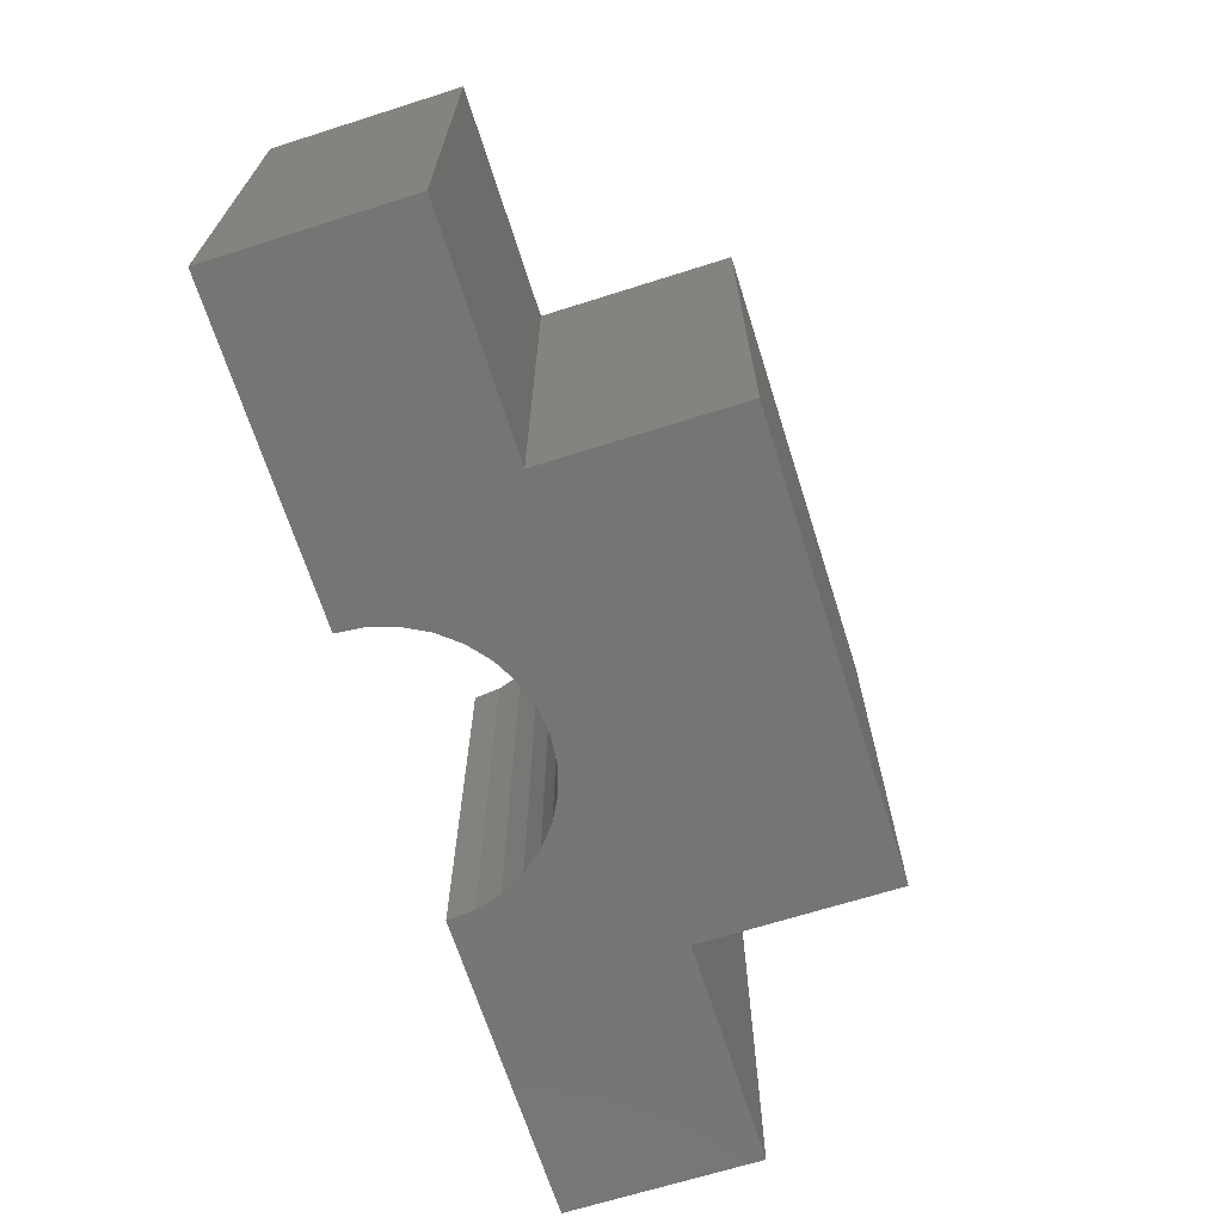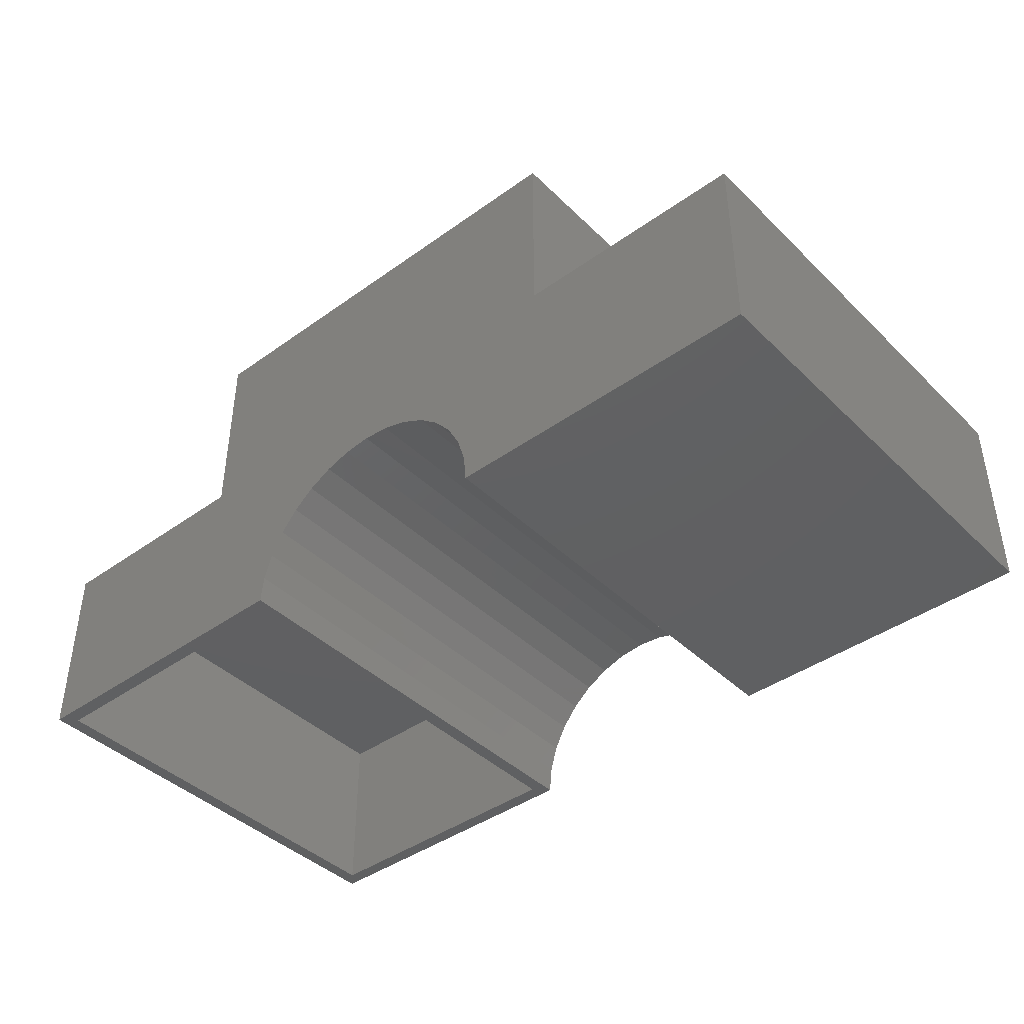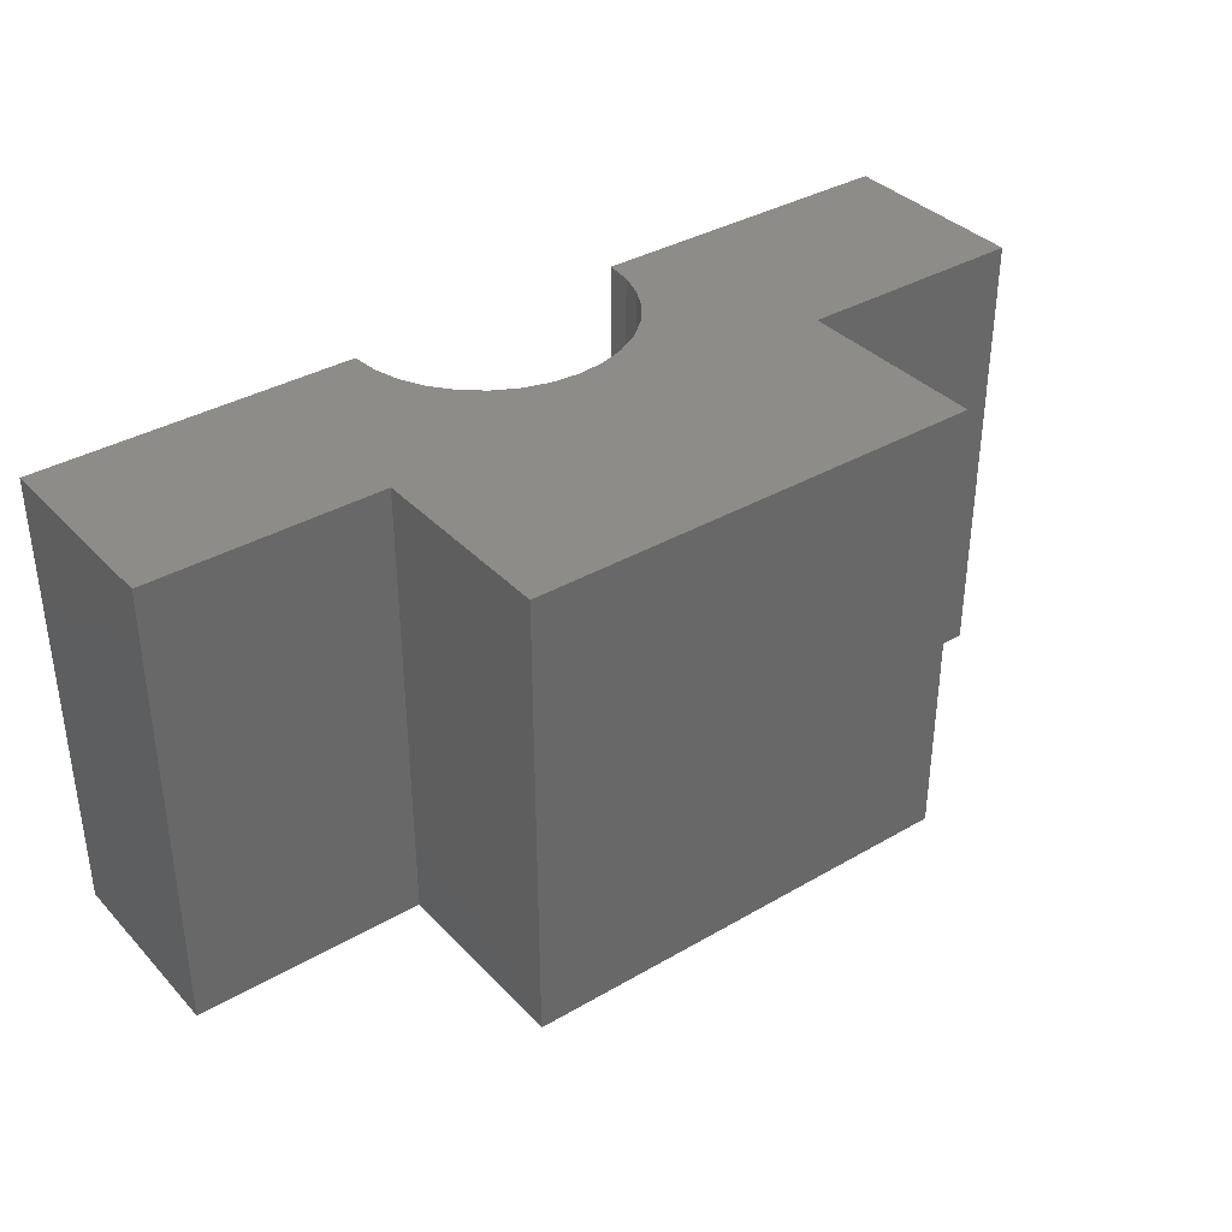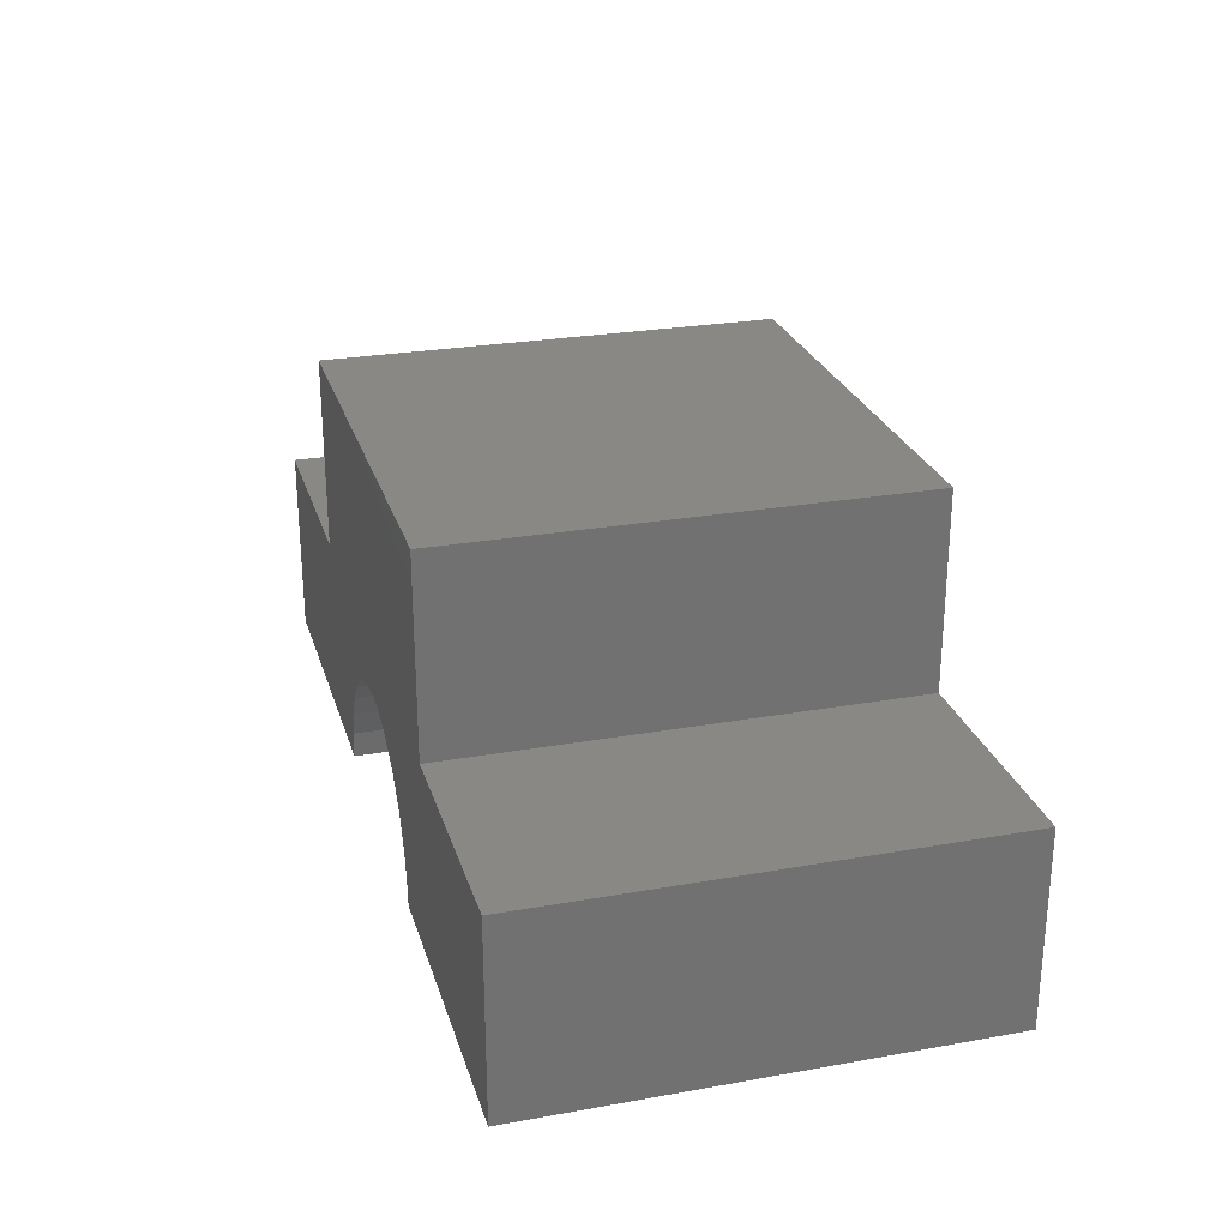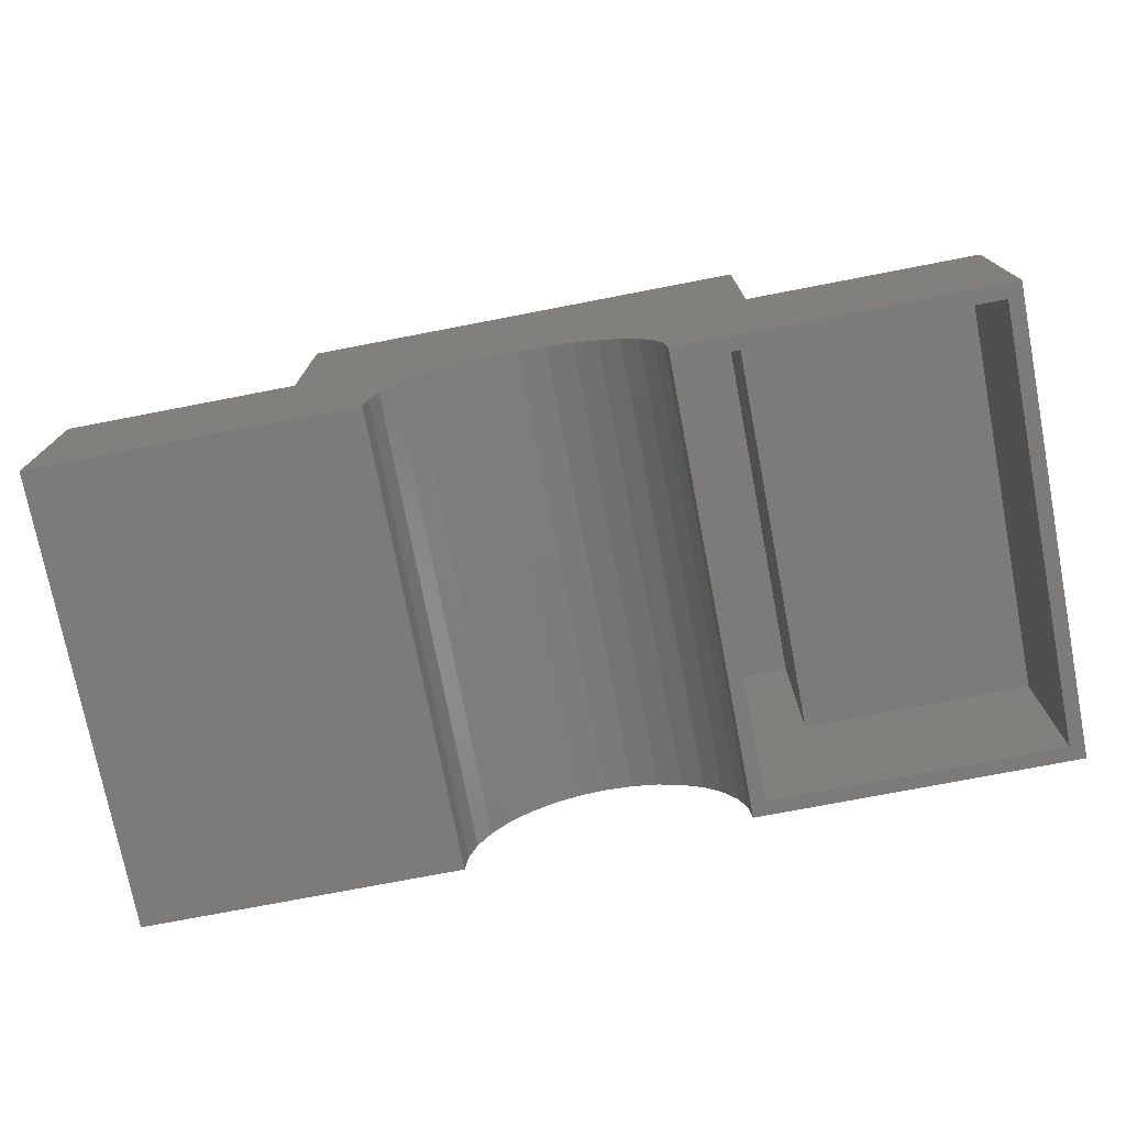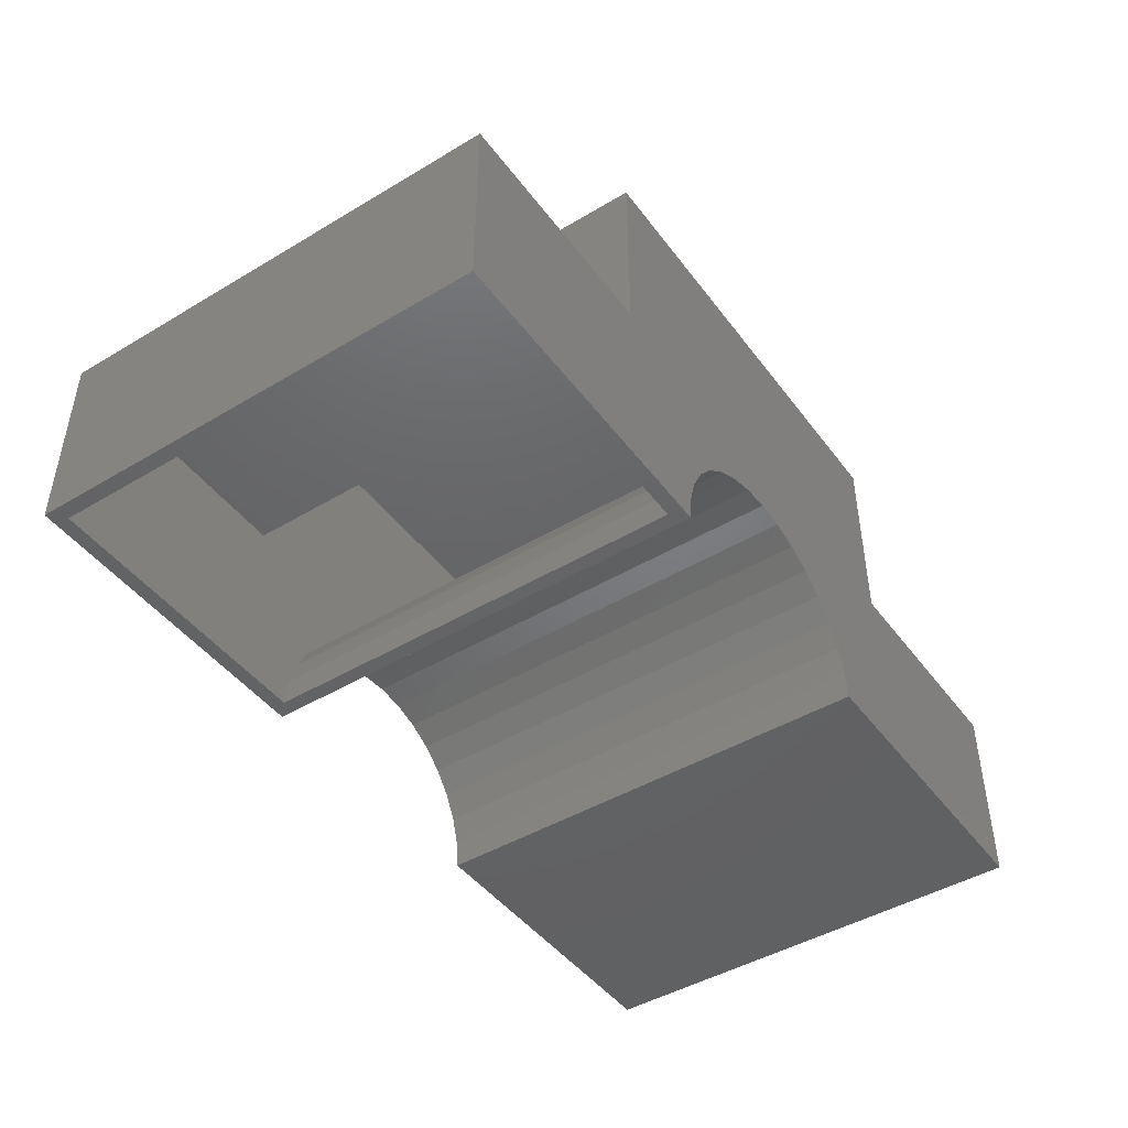
<metadata>
{"format":"stl","ext":"stl","renderer":"f3d","projection":"perspective","resolution":1024,"background":"white","views":[{"elev":-67.6,"azim":-72.4,"up":"+Y"},{"elev":-41.7,"azim":-139.2,"up":"+Z"},{"elev":36.4,"azim":-37.1,"up":"+Y"},{"elev":26.0,"azim":74.3,"up":"+Z"},{"elev":-74.9,"azim":10.9,"up":"+Z"},{"elev":-45.6,"azim":124.5,"up":"+Z"}]}
</metadata>
<code>
# stl→obj: 100 verts, 196 faces
v 0.75 -0.75 -0.1562
v 0.7266 -0.7266 -0.1562
v 0.75 1.665e-16 -0.1562
v 0.7266 -0.02344 -0.1562
v 0.2289 1.364e-16 -0.1562
v 0.2524 -0.02344 -0.1562
v 0.2289 -0.75 -0.1562
v 0.2524 -0.7266 -0.1562
v -0.2513 -0.02344 -0.1328
v -0.2513 -0.7266 -0.1328
v -0.2423 -0.02344 -0.08564
v -0.2423 -0.7266 -0.08564
v -0.2246 -0.02344 -0.04103
v -0.2246 -0.7266 -0.04103
v -0.1987 -0.02344 -0.0005912
v -0.1987 -0.7266 -0.0005912
v -0.1656 -0.02344 0.03422
v -0.1656 -0.7266 0.03422
v -0.1265 -0.02344 0.06213
v -0.1265 -0.7266 0.06213
v -0.08288 -0.02344 0.08214
v -0.08288 -0.7266 0.08214
v -0.03623 -0.02344 0.09352
v -0.03623 -0.7266 0.09352
v 0.01173 -0.02344 0.09586
v 0.01173 -0.7266 0.09586
v 0.05927 -0.02344 0.08908
v 0.05927 -0.7266 0.08908
v 0.1047 -0.02344 0.07341
v 0.1047 -0.7266 0.07341
v 0.1463 -0.02344 0.04944
v 0.1463 -0.7266 0.04944
v 0.1826 -0.02344 0.01802
v 0.1826 -0.7266 0.01802
v 0.2123 -0.02344 -0.01971
v 0.2123 -0.7266 -0.01971
v 0.2343 -0.02344 -0.06238
v 0.2343 -0.7266 -0.06238
v 0.2478 -0.02344 -0.1085
v 0.2478 -0.7266 -0.1085
v 0.7266 -0.02344 0.1361
v 0.7266 -0.7266 0.1361
v -0.3476 -0.02344 0.4519
v -0.3476 -0.02344 0.1361
v 0.3476 -0.02344 0.4519
v 0.3476 -0.02344 0.1361
v -0.7266 -0.02344 0.1361
v -0.7266 -0.02344 -0.1328
v -0.3476 -0.7266 0.4519
v -0.3476 -0.7266 0.1361
v 0.3476 -0.7266 0.4519
v 0.3476 -0.7266 0.1361
v -0.7266 -0.7266 0.1361
v -0.7266 -0.7266 -0.1328
v -0.3711 -0.75 0.1595
v -0.75 -0.75 0.1595
v -0.75 -0.75 -0.1562
v -0.1272 -0.75 0.03411
v -0.08761 -0.75 0.05527
v -0.04467 -0.75 0.0683
v 1.113e-16 -0.75 0.0727
v 0.3711 -0.75 0.1595
v 0.3711 -0.75 0.4753
v -0.3711 -0.75 0.4753
v 0.75 -0.75 0.1595
v 0.04467 -0.75 0.0683
v 0.08761 -0.75 0.05527
v 0.1272 -0.75 0.03411
v -0.2289 -0.75 -0.1562
v -0.2245 -0.75 -0.1116
v -0.2115 -0.75 -0.06864
v -0.1904 -0.75 -0.02905
v -0.1619 -0.75 0.00564
v 0.1619 -0.75 0.00564
v 0.1904 -0.75 -0.02905
v 0.2115 -0.75 -0.06864
v 0.2245 -0.75 -0.1116
v -0.3711 5.96e-17 0.1595
v -0.3711 7.713e-17 0.4753
v 0.3711 1.595e-16 0.4753
v 0.3711 1.42e-16 0.1595
v 2.804e-17 1.237e-16 0.0727
v -0.04467 1.185e-16 0.0683
v -0.08761 1.13e-16 0.05527
v -0.1272 1.075e-16 0.03411
v -0.75 0 -0.1562
v -0.75 1.753e-17 0.1595
v 0.75 1.841e-16 0.1595
v 0.1272 1.357e-16 0.03411
v 0.08761 1.325e-16 0.05527
v 0.04467 1.284e-16 0.0683
v -0.1619 1.02e-16 0.00564
v -0.1904 9.695e-17 -0.02905
v -0.2115 9.24e-17 -0.06864
v -0.2245 8.857e-17 -0.1116
v -0.2289 5.785e-17 -0.1562
v 0.2245 1.384e-16 -0.1116
v 0.2115 1.394e-16 -0.06864
v 0.1904 1.392e-16 -0.02905
v 0.1619 1.38e-16 0.00564
f 1 2 3
f 3 2 4
f 3 4 5
f 5 4 6
f 5 6 7
f 7 6 8
f 7 8 1
f 1 8 2
f 9 10 11
f 11 10 12
f 11 12 13
f 13 12 14
f 13 14 15
f 15 14 16
f 15 16 17
f 17 16 18
f 17 18 19
f 19 18 20
f 19 20 21
f 21 20 22
f 21 22 23
f 23 22 24
f 23 24 25
f 25 24 26
f 25 26 27
f 27 26 28
f 27 28 29
f 29 28 30
f 29 30 31
f 31 30 32
f 31 32 33
f 33 32 34
f 33 34 35
f 35 34 36
f 35 36 37
f 37 36 38
f 37 38 39
f 39 38 40
f 39 40 6
f 6 40 8
f 4 2 41
f 41 2 42
f 43 44 9
f 43 9 11
f 43 11 13
f 43 13 15
f 43 15 17
f 43 17 19
f 43 19 21
f 43 21 23
f 43 23 25
f 43 25 27
f 43 27 29
f 45 43 29
f 45 29 31
f 45 31 33
f 45 33 35
f 45 35 37
f 45 37 39
f 45 39 6
f 45 6 46
f 46 6 41
f 41 6 4
f 44 47 9
f 9 47 48
f 49 30 28
f 49 28 26
f 49 26 24
f 49 24 22
f 49 22 20
f 49 20 18
f 49 18 16
f 49 16 14
f 49 14 12
f 49 12 10
f 49 10 50
f 51 52 8
f 51 8 40
f 51 40 38
f 51 38 36
f 51 36 34
f 51 34 32
f 51 32 30
f 51 30 49
f 52 42 8
f 8 42 2
f 50 10 53
f 53 10 54
f 48 54 9
f 9 54 10
f 50 53 44
f 44 53 47
f 42 52 41
f 41 52 46
f 46 52 45
f 45 52 51
f 45 51 43
f 43 51 49
f 43 49 44
f 44 49 50
f 47 53 48
f 48 53 54
f 55 56 57
f 55 57 58
f 55 58 59
f 55 59 60
f 55 60 61
f 55 61 62
f 55 62 63
f 55 63 64
f 65 62 61
f 65 61 66
f 65 66 67
f 65 67 68
f 65 68 1
f 57 69 70
f 57 70 71
f 57 71 72
f 57 72 73
f 57 73 58
f 1 68 74
f 1 74 75
f 1 75 76
f 1 76 77
f 1 77 7
f 78 79 80
f 78 80 81
f 78 81 82
f 78 82 83
f 78 83 84
f 78 84 85
f 78 85 86
f 78 86 87
f 88 3 89
f 88 89 90
f 88 90 91
f 88 91 82
f 88 82 81
f 86 85 92
f 86 92 93
f 86 93 94
f 86 94 95
f 86 95 96
f 3 5 97
f 3 97 98
f 3 98 99
f 3 99 100
f 3 100 89
f 87 86 56
f 56 86 57
f 55 78 56
f 56 78 87
f 79 78 64
f 64 78 55
f 80 79 63
f 63 79 64
f 81 80 62
f 62 80 63
f 65 88 62
f 62 88 81
f 3 88 1
f 1 88 65
f 82 60 83
f 83 60 59
f 83 59 84
f 84 59 58
f 84 58 85
f 85 58 73
f 85 73 92
f 92 73 72
f 92 72 93
f 93 72 71
f 93 71 94
f 94 71 70
f 94 70 95
f 95 70 69
f 95 69 96
f 60 82 61
f 61 82 91
f 61 91 66
f 66 91 90
f 66 90 67
f 67 90 89
f 67 89 68
f 68 89 100
f 68 100 74
f 74 100 99
f 74 99 75
f 75 99 98
f 75 98 76
f 76 98 97
f 76 97 77
f 77 97 5
f 77 5 7
f 57 86 69
f 69 86 96

</code>
